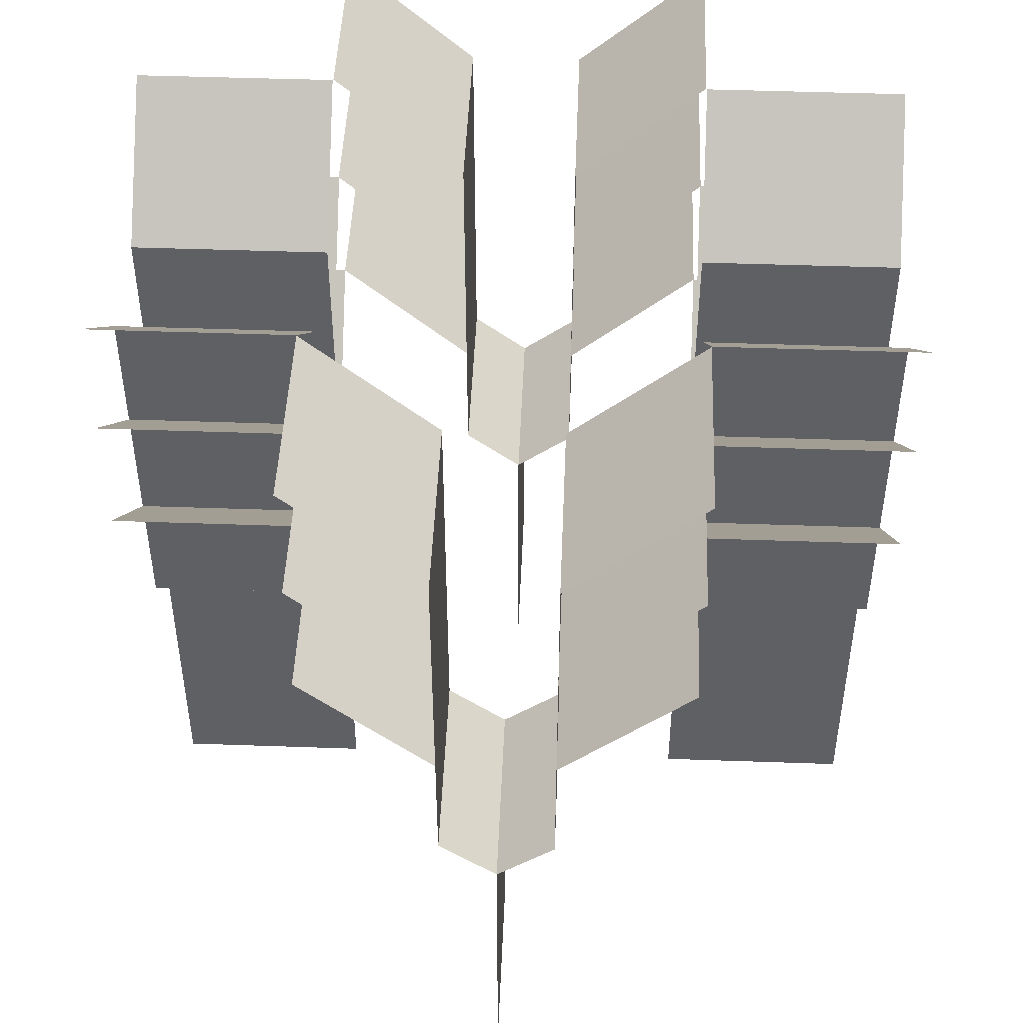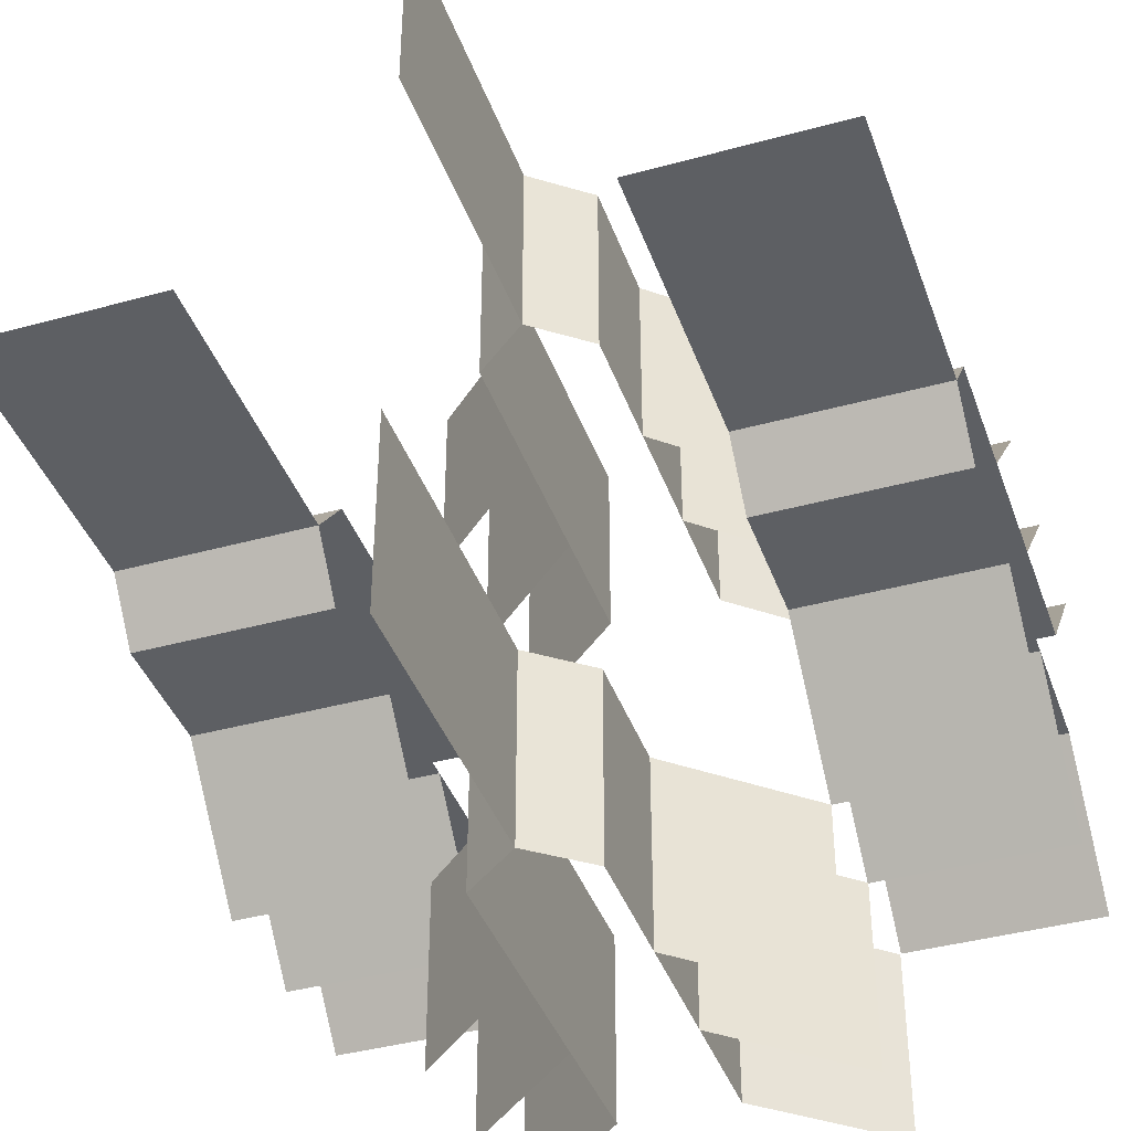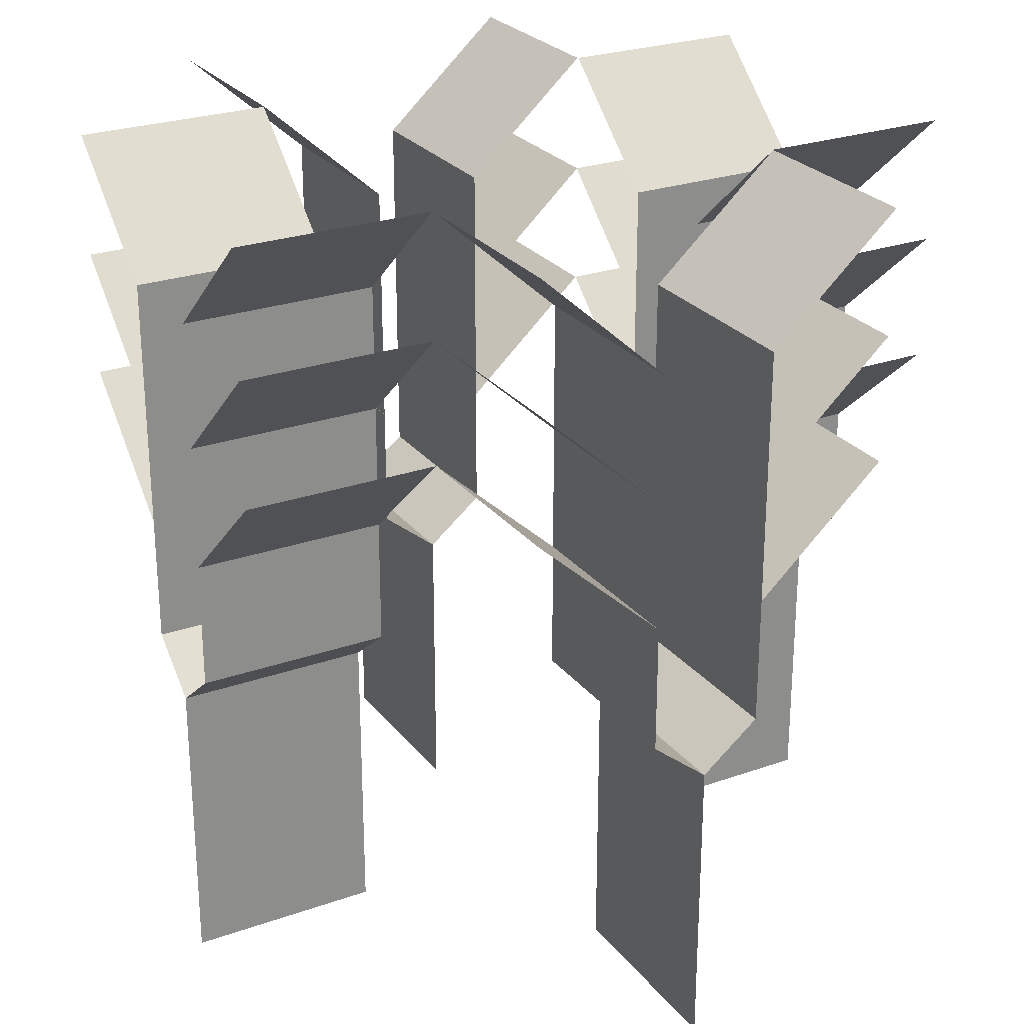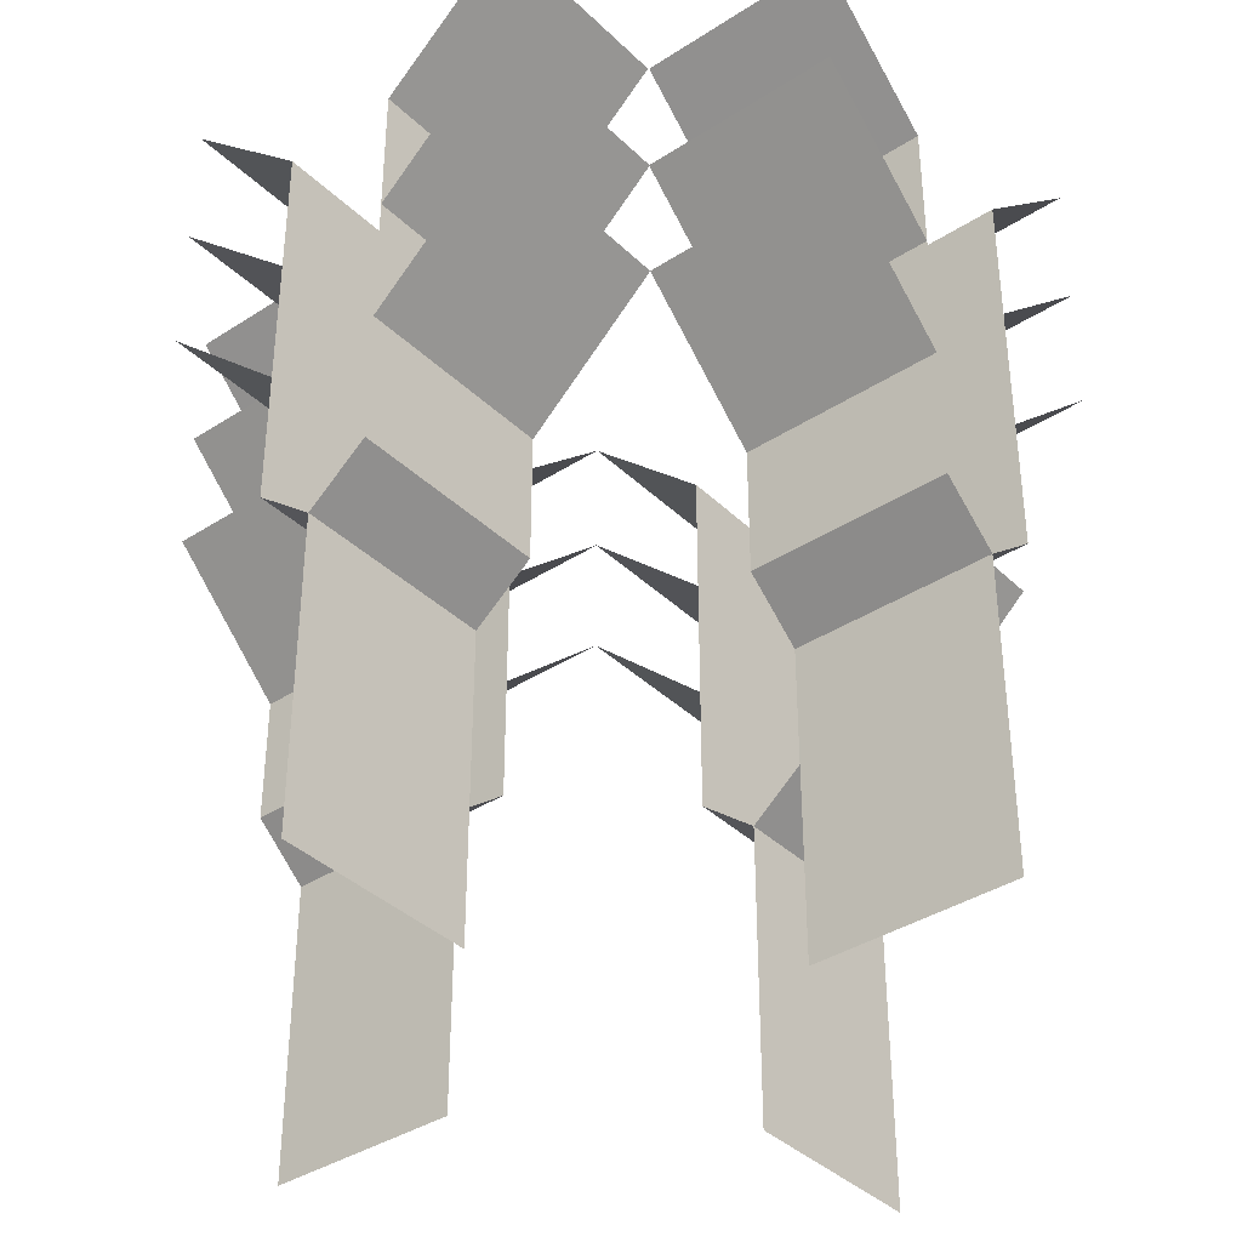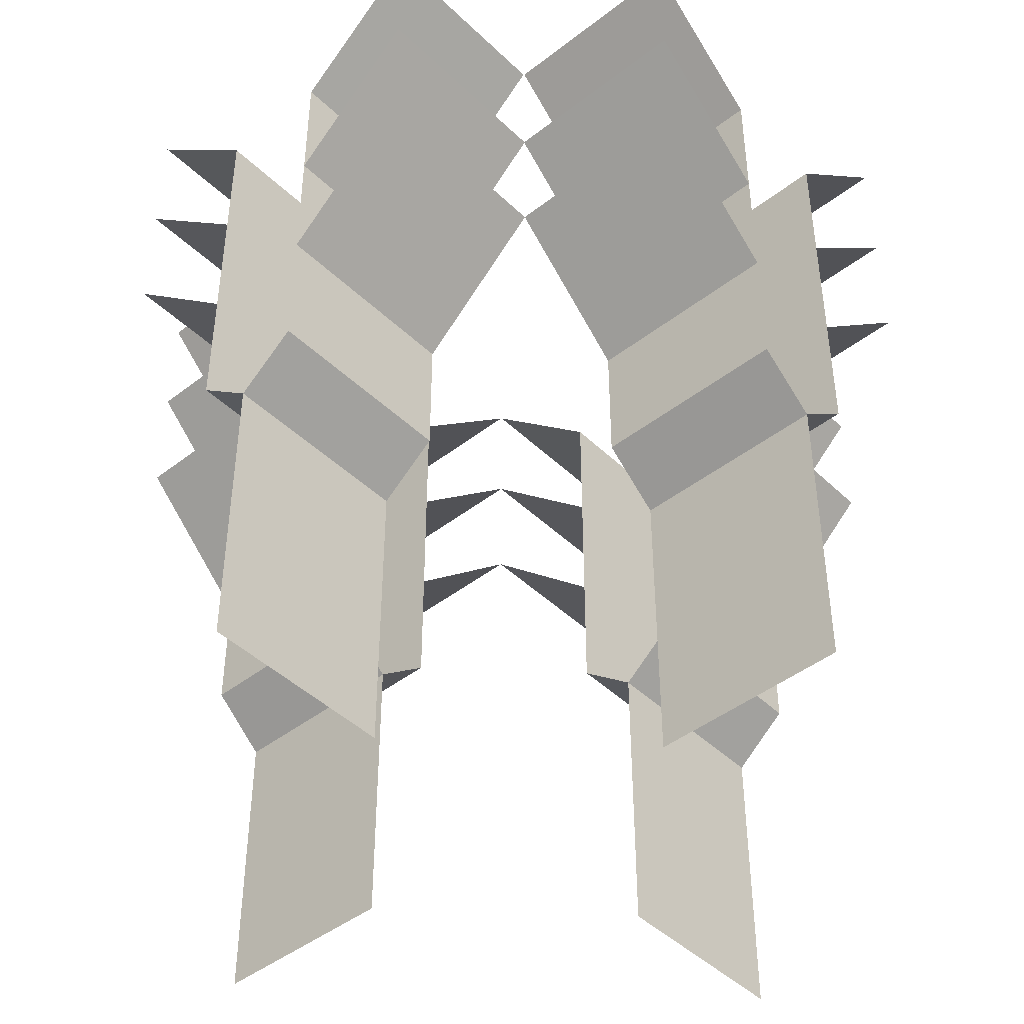
<metadata>
{"format":"obj","ext":"obj","renderer":"f3d","projection":"perspective","resolution":1024,"background":"white","views":[{"elev":47.2,"azim":2.3,"up":"+Y"},{"elev":-40.1,"azim":18.8,"up":"+Z"},{"elev":26.0,"azim":-29.2,"up":"+Y"},{"elev":-37.7,"azim":129.6,"up":"+Y"},{"elev":-44.6,"azim":-137.9,"up":"+Y"}]}
</metadata>
<code>
g omnifuse seam glow
v 1.12e-07 2 3.9
v -1.264e-07 3.1 3.9
v -2.279e-08 3.1 2.152
v 7.439e-08 2 2.152
v 1.12e-07 2.384e-07 3.9
v 3.767e-09 1.432e-07 2.152
v -7.074e-08 1.192e-07 1.9
v 4.847e-08 2 1.9
v 4.847e-08 3.1 1.9
v -1.264e-07 3.1 3.9
v 0.5868 3.575 3.9
v 0.5868 3.575 2.152
v -2.279e-08 3.1 2.152
v 4.847e-08 3.1 1.9
v 0.5868 3.575 1.9
v 0.5868 3.575 3.9
v 0.5868 4.893 3.9
v 0.5868 4.893 2.152
v 0.5868 3.575 2.152
v 0.5868 3.575 1.9
v 0.5868 4.893 1.9
v 0.5868 4.893 3.9
v 1.901 6.089 2.152
v 1.901 6.089 3.9
v 0.5868 4.893 2.152
v 1.901 6.089 1.9
v 0.5868 4.893 1.9
v 0.5868 6.193 1.9
v 0.5868 7.495 1.9
v 0.5868 7.495 2.152
v 0.5868 6.193 2.152
v 0.5868 4.893 1.9
v 0.5868 4.893 2.152
v 0.5868 4.893 3.9
v 0.5868 6.193 3.9
v 0.5868 7.495 3.9
v 0.5868 7.495 1.9
v 1.893 8.67 1.9
v 1.893 8.67 2.152
v 0.5868 7.495 2.152
v 0.5868 7.495 3.9
v 1.893 8.67 3.9
v 0.5868 6.193 3.9
v 1.905 7.393 3.9
v 1.905 7.393 2.152
v 0.5868 6.193 2.152
v 0.5868 6.193 1.9
v 1.905 7.393 1.9
v -1.264e-07 3.1 3.9
v -0.5868 3.575 2.152
v -0.5868 3.575 3.9
v -2.279e-08 3.1 2.152
v -0.5868 3.575 1.9
v 4.847e-08 3.1 1.9
v -0.5868 4.893 3.9
v -1.901 6.089 3.9
v -1.901 6.089 2.152
v -0.5868 4.893 2.152
v -0.5868 4.893 1.9
v -1.901 6.089 1.9
v -0.5868 4.893 1.9
v -0.5868 6.193 1.9
v -0.5868 6.193 2.152
v -0.5868 4.893 2.152
v -0.5868 3.575 2.152
v -0.5868 3.575 1.9
v -0.5868 3.575 3.9
v -0.5868 4.893 3.9
v -0.5868 6.193 3.9
v -0.5868 6.193 1.9
v -0.5868 7.495 2.152
v -0.5868 7.495 1.9
v -0.5868 6.193 2.152
v -0.5868 7.495 3.9
v -0.5868 6.193 3.9
v -0.5868 7.495 1.9
v -1.893 8.67 2.152
v -1.893 8.67 1.9
v -0.5868 7.495 2.152
v -1.893 8.67 3.9
v -0.5868 7.495 3.9
v -0.5868 6.193 3.9
v -1.905 7.393 2.152
v -1.905 7.393 3.9
v -0.5868 6.193 2.152
v -1.905 7.393 1.9
v -0.5868 6.193 1.9
v 2.384e-07 2 -3.9
v 4.768e-07 3.1 -3.9
v 2.384e-07 3.1 -2.152
v 0 2 -2.152
v 2.384e-07 -1.025e-07 -3.9
v 0 -4.495e-08 -2.152
v 2.384e-07 -4.689e-08 -1.9
v 1.192e-07 2 -1.9
v 1.192e-07 3.1 -1.9
v 4.768e-07 3.1 -3.9
v -0.5868 3.575 -3.9
v -0.5868 3.575 -2.152
v 2.384e-07 3.1 -2.152
v 1.192e-07 3.1 -1.9
v -0.5868 3.575 -1.9
v -0.5868 3.575 -3.9
v -0.5868 4.893 -3.9
v -0.5868 4.893 -2.152
v -0.5868 3.575 -2.152
v -0.5868 3.575 -1.9
v -0.5868 4.893 -1.9
v -0.5868 4.893 -3.9
v -1.901 6.089 -2.152
v -1.901 6.089 -3.9
v -0.5868 4.893 -2.152
v -1.901 6.089 -1.9
v -0.5868 4.893 -1.9
v -0.5868 6.193 -1.9
v -0.5868 7.495 -1.9
v -0.5868 7.495 -2.152
v -0.5868 6.193 -2.152
v -0.5868 4.893 -1.9
v -0.5868 4.893 -2.152
v -0.5868 4.893 -3.9
v -0.5868 6.193 -3.9
v -0.5868 7.495 -3.9
v -0.5868 7.495 -1.9
v -1.893 8.67 -1.9
v -1.893 8.67 -2.152
v -0.5868 7.495 -2.152
v -0.5868 7.495 -3.9
v -1.893 8.67 -3.9
v -0.5868 6.193 -3.9
v -1.905 7.393 -3.9
v -1.905 7.393 -2.152
v -0.5868 6.193 -2.152
v -0.5868 6.193 -1.9
v -1.905 7.393 -1.9
v 4.768e-07 3.1 -3.9
v 0.5868 3.575 -2.152
v 0.5868 3.575 -3.9
v 2.384e-07 3.1 -2.152
v 0.5868 3.575 -1.9
v 1.192e-07 3.1 -1.9
v 0.5868 4.893 -3.9
v 1.901 6.089 -3.9
v 1.901 6.089 -2.152
v 0.5868 4.893 -2.152
v 0.5868 4.893 -1.9
v 1.901 6.089 -1.9
v 0.5868 4.893 -1.9
v 0.5868 6.193 -1.9
v 0.5868 6.193 -2.152
v 0.5868 4.893 -2.152
v 0.5868 3.575 -2.152
v 0.5868 3.575 -1.9
v 0.5868 3.575 -3.9
v 0.5868 4.893 -3.9
v 0.5868 6.193 -3.9
v 0.5868 6.193 -1.9
v 0.5868 7.495 -2.152
v 0.5868 7.495 -1.9
v 0.5868 6.193 -2.152
v 0.5868 7.495 -3.9
v 0.5868 6.193 -3.9
v 0.5868 7.495 -1.9
v 1.893 8.67 -2.152
v 1.893 8.67 -1.9
v 0.5868 7.495 -2.152
v 1.893 8.67 -3.9
v 0.5868 7.495 -3.9
v 0.5868 6.193 -3.9
v 1.905 7.393 -2.152
v 1.905 7.393 -3.9
v 0.5868 6.193 -2.152
v 1.905 7.393 -1.9
v 0.5868 6.193 -1.9
v 3.9 2 2.384e-07
v 3.9 3.1 4.768e-07
v 2.152 3.1 2.384e-07
v 2.152 2 0
v 3.9 6.794e-08 4.768e-07
v 2.152 4.911e-08 0
v 1.9 3.616e-08 3.576e-07
v 1.9 2 1.192e-07
v 1.9 3.1 1.192e-07
v 3.9 3.1 4.768e-07
v 3.9 3.575 -0.5868
v 2.152 3.575 -0.5868
v 2.152 3.1 2.384e-07
v 1.9 3.1 1.192e-07
v 1.9 3.575 -0.5868
v 3.9 3.575 -0.5868
v 3.9 4.893 -0.5868
v 2.152 4.893 -0.5868
v 2.152 3.575 -0.5868
v 1.9 3.575 -0.5868
v 1.9 4.893 -0.5868
v 3.9 4.893 -0.5868
v 2.152 6.089 -1.901
v 3.9 6.089 -1.901
v 2.152 4.893 -0.5868
v 1.9 6.089 -1.901
v 1.9 4.893 -0.5868
v 1.9 6.193 -0.5868
v 1.9 7.495 -0.5868
v 2.152 7.495 -0.5868
v 2.152 6.193 -0.5868
v 1.9 4.893 -0.5868
v 2.152 4.893 -0.5868
v 3.9 4.893 -0.5868
v 3.9 6.193 -0.5868
v 3.9 7.495 -0.5868
v 1.9 7.495 -0.5868
v 1.9 8.67 -1.893
v 2.152 8.67 -1.893
v 2.152 7.495 -0.5868
v 3.9 7.495 -0.5868
v 3.9 8.67 -1.893
v 3.9 6.193 -0.5868
v 3.9 7.393 -1.905
v 2.152 7.393 -1.905
v 2.152 6.193 -0.5868
v 1.9 6.193 -0.5868
v 1.9 7.393 -1.905
v 3.9 3.1 4.768e-07
v 2.152 3.575 0.5868
v 3.9 3.575 0.5868
v 2.152 3.1 2.384e-07
v 1.9 3.575 0.5868
v 1.9 3.1 1.192e-07
v 3.9 4.893 0.5868
v 3.9 6.089 1.901
v 2.152 6.089 1.901
v 2.152 4.893 0.5868
v 1.9 4.893 0.5868
v 1.9 6.089 1.901
v 1.9 4.893 0.5868
v 1.9 6.193 0.5868
v 2.152 6.193 0.5868
v 2.152 4.893 0.5868
v 2.152 3.575 0.5868
v 1.9 3.575 0.5868
v 3.9 3.575 0.5868
v 3.9 4.893 0.5868
v 3.9 6.193 0.5868
v 1.9 6.193 0.5868
v 2.152 7.495 0.5868
v 1.9 7.495 0.5868
v 2.152 6.193 0.5868
v 3.9 7.495 0.5868
v 3.9 6.193 0.5868
v 1.9 7.495 0.5868
v 2.152 8.67 1.893
v 1.9 8.67 1.893
v 2.152 7.495 0.5868
v 3.9 8.67 1.893
v 3.9 7.495 0.5868
v 3.9 6.193 0.5868
v 2.152 7.393 1.905
v 3.9 7.393 1.905
v 2.152 6.193 0.5868
v 1.9 7.393 1.905
v 1.9 6.193 0.5868
v -3.9 2 -7.542e-07
v -3.9 3.1 -1.089e-06
v -2.152 3.1 -6.976e-07
v -2.152 2 -3.63e-07
v -3.9 6.794e-08 -8.178e-07
v -2.152 4.911e-08 -1.881e-07
v -1.9 3.616e-08 -5.237e-07
v -1.9 2 -4.602e-07
v -1.9 3.1 -5.563e-07
v -3.9 3.1 -1.089e-06
v -3.9 3.575 0.5868
v -2.152 3.575 0.5868
v -2.152 3.1 -6.976e-07
v -1.9 3.1 -5.563e-07
v -1.9 3.575 0.5868
v -3.9 3.575 0.5868
v -3.9 4.893 0.5868
v -2.152 4.893 0.5868
v -2.152 3.575 0.5868
v -1.9 3.575 0.5868
v -1.9 4.893 0.5868
v -3.9 4.893 0.5868
v -2.152 6.089 1.901
v -3.9 6.089 1.901
v -2.152 4.893 0.5868
v -1.9 6.089 1.901
v -1.9 4.893 0.5868
v -1.9 6.193 0.5868
v -1.9 7.495 0.5868
v -2.152 7.495 0.5868
v -2.152 6.193 0.5868
v -1.9 4.893 0.5868
v -2.152 4.893 0.5868
v -3.9 4.893 0.5868
v -3.9 6.193 0.5868
v -3.9 7.495 0.5868
v -1.9 7.495 0.5868
v -1.9 8.67 1.893
v -2.152 8.67 1.893
v -2.152 7.495 0.5868
v -3.9 7.495 0.5868
v -3.9 8.67 1.893
v -3.9 6.193 0.5868
v -3.9 7.393 1.905
v -2.152 7.393 1.905
v -2.152 6.193 0.5868
v -1.9 6.193 0.5868
v -1.9 7.393 1.905
v -3.9 3.1 -1.089e-06
v -2.152 3.575 -0.5868
v -3.9 3.575 -0.5868
v -2.152 3.1 -6.976e-07
v -1.9 3.575 -0.5868
v -1.9 3.1 -5.563e-07
v -3.9 4.893 -0.5868
v -3.9 6.089 -1.901
v -2.152 6.089 -1.901
v -2.152 4.893 -0.5868
v -1.9 4.893 -0.5868
v -1.9 6.089 -1.901
v -1.9 4.893 -0.5868
v -1.9 6.193 -0.5868
v -2.152 6.193 -0.5868
v -2.152 4.893 -0.5868
v -2.152 3.575 -0.5868
v -1.9 3.575 -0.5868
v -3.9 3.575 -0.5868
v -3.9 4.893 -0.5868
v -3.9 6.193 -0.5868
v -1.9 6.193 -0.5868
v -2.152 7.495 -0.5868
v -1.9 7.495 -0.5868
v -2.152 6.193 -0.5868
v -3.9 7.495 -0.5868
v -3.9 6.193 -0.5868
v -1.9 7.495 -0.5868
v -2.152 8.67 -1.893
v -1.9 8.67 -1.893
v -2.152 7.495 -0.5868
v -3.9 8.67 -1.893
v -3.9 7.495 -0.5868
v -3.9 6.193 -0.5868
v -2.152 7.393 -1.905
v -3.9 7.393 -1.905
v -2.152 6.193 -0.5868
v -1.9 7.393 -1.905
v -1.9 6.193 -0.5868
g omnifuse seam glow_0
f 3 2 1
f 4 3 1
f 4 1 5
f 6 4 5
f 6 7 4
f 7 8 4
f 4 8 3
f 8 9 3
f 12 11 10
f 13 12 10
f 13 14 12
f 14 15 12
f 18 17 16
f 19 18 16
f 19 20 18
f 20 21 18
f 24 23 22
f 23 25 22
f 23 26 25
f 26 27 25
f 30 29 28
f 31 30 28
f 31 28 32
f 33 31 32
f 33 34 31
f 34 35 31
f 31 35 30
f 35 36 30
f 39 38 37
f 40 39 37
f 40 41 39
f 41 42 39
f 45 44 43
f 46 45 43
f 46 47 45
f 47 48 45
f 51 50 49
f 50 52 49
f 50 53 52
f 53 54 52
f 57 56 55
f 58 57 55
f 58 59 57
f 59 60 57
f 63 62 61
f 64 63 61
f 64 61 65
f 61 66 65
f 64 65 67
f 68 64 67
f 64 68 63
f 68 69 63
f 72 71 70
f 71 73 70
f 71 74 73
f 74 75 73
f 78 77 76
f 77 79 76
f 77 80 79
f 80 81 79
f 84 83 82
f 83 85 82
f 83 86 85
f 86 87 85
f 90 89 88
f 91 90 88
f 91 88 92
f 93 91 92
f 93 94 91
f 94 95 91
f 91 95 90
f 95 96 90
f 99 98 97
f 100 99 97
f 100 101 99
f 101 102 99
f 105 104 103
f 106 105 103
f 106 107 105
f 107 108 105
f 111 110 109
f 110 112 109
f 110 113 112
f 113 114 112
f 117 116 115
f 118 117 115
f 118 115 119
f 120 118 119
f 120 121 118
f 121 122 118
f 118 122 117
f 122 123 117
f 126 125 124
f 127 126 124
f 127 128 126
f 128 129 126
f 132 131 130
f 133 132 130
f 133 134 132
f 134 135 132
f 138 137 136
f 137 139 136
f 137 140 139
f 140 141 139
f 144 143 142
f 145 144 142
f 145 146 144
f 146 147 144
f 150 149 148
f 151 150 148
f 151 148 152
f 148 153 152
f 151 152 154
f 155 151 154
f 151 155 150
f 155 156 150
f 159 158 157
f 158 160 157
f 158 161 160
f 161 162 160
f 165 164 163
f 164 166 163
f 164 167 166
f 167 168 166
f 171 170 169
f 170 172 169
f 170 173 172
f 173 174 172
f 177 176 175
f 178 177 175
f 178 175 179
f 180 178 179
f 180 181 178
f 181 182 178
f 178 182 177
f 182 183 177
f 186 185 184
f 187 186 184
f 187 188 186
f 188 189 186
f 192 191 190
f 193 192 190
f 193 194 192
f 194 195 192
f 198 197 196
f 197 199 196
f 197 200 199
f 200 201 199
f 204 203 202
f 205 204 202
f 205 202 206
f 207 205 206
f 207 208 205
f 208 209 205
f 205 209 204
f 209 210 204
f 213 212 211
f 214 213 211
f 214 215 213
f 215 216 213
f 219 218 217
f 220 219 217
f 220 221 219
f 221 222 219
f 225 224 223
f 224 226 223
f 224 227 226
f 227 228 226
f 231 230 229
f 232 231 229
f 232 233 231
f 233 234 231
f 237 236 235
f 238 237 235
f 238 235 239
f 235 240 239
f 238 239 241
f 242 238 241
f 238 242 237
f 242 243 237
f 246 245 244
f 245 247 244
f 245 248 247
f 248 249 247
f 252 251 250
f 251 253 250
f 251 254 253
f 254 255 253
f 258 257 256
f 257 259 256
f 257 260 259
f 260 261 259
f 264 263 262
f 265 264 262
f 265 262 266
f 267 265 266
f 267 268 265
f 268 269 265
f 265 269 264
f 269 270 264
f 273 272 271
f 274 273 271
f 274 275 273
f 275 276 273
f 279 278 277
f 280 279 277
f 280 281 279
f 281 282 279
f 285 284 283
f 284 286 283
f 284 287 286
f 287 288 286
f 291 290 289
f 292 291 289
f 292 289 293
f 294 292 293
f 294 295 292
f 295 296 292
f 292 296 291
f 296 297 291
f 300 299 298
f 301 300 298
f 301 302 300
f 302 303 300
f 306 305 304
f 307 306 304
f 307 308 306
f 308 309 306
f 312 311 310
f 311 313 310
f 311 314 313
f 314 315 313
f 318 317 316
f 319 318 316
f 319 320 318
f 320 321 318
f 324 323 322
f 325 324 322
f 325 322 326
f 322 327 326
f 325 326 328
f 329 325 328
f 325 329 324
f 329 330 324
f 333 332 331
f 332 334 331
f 332 335 334
f 335 336 334
f 339 338 337
f 338 340 337
f 338 341 340
f 341 342 340
f 345 344 343
f 344 346 343
f 344 347 346
f 347 348 346

</code>
